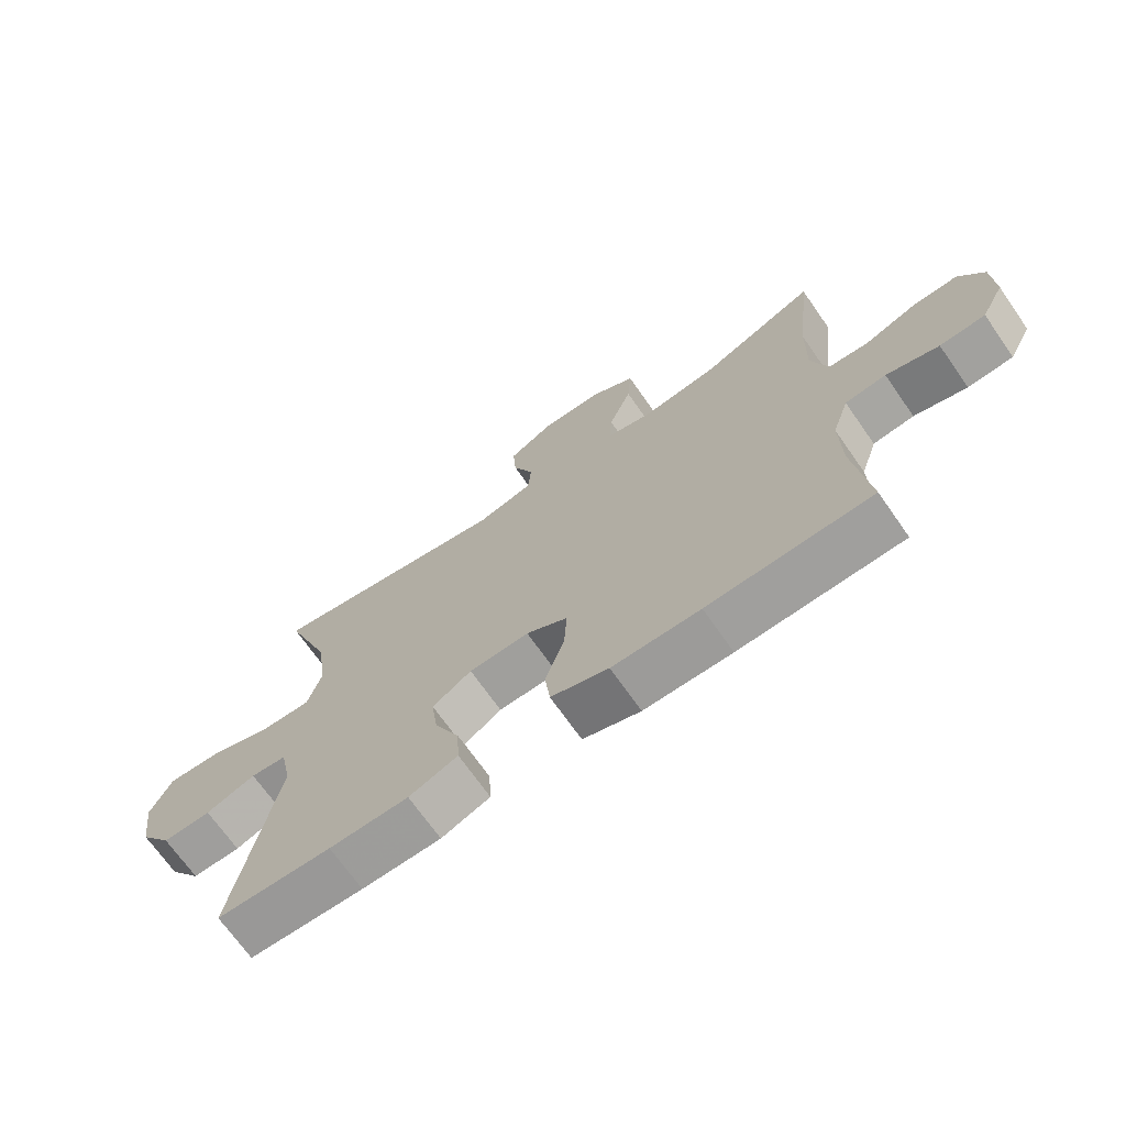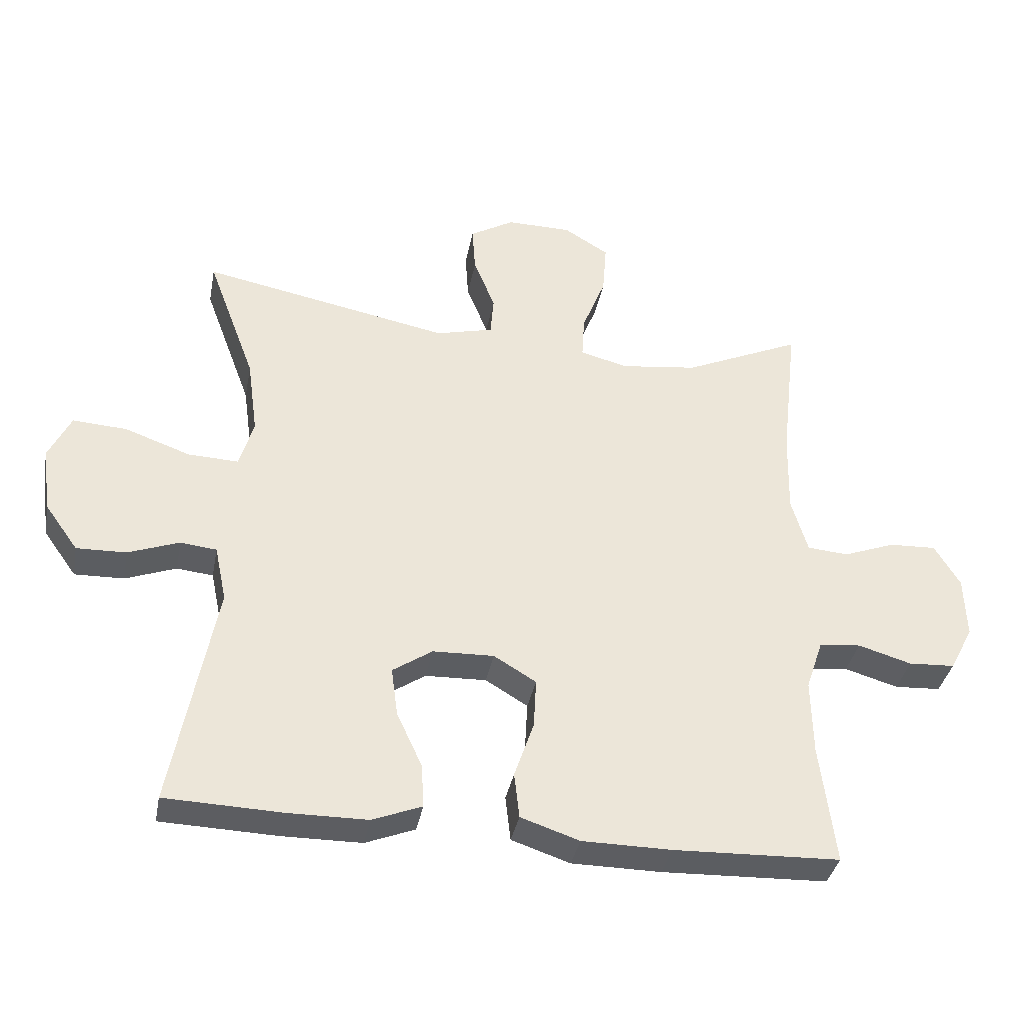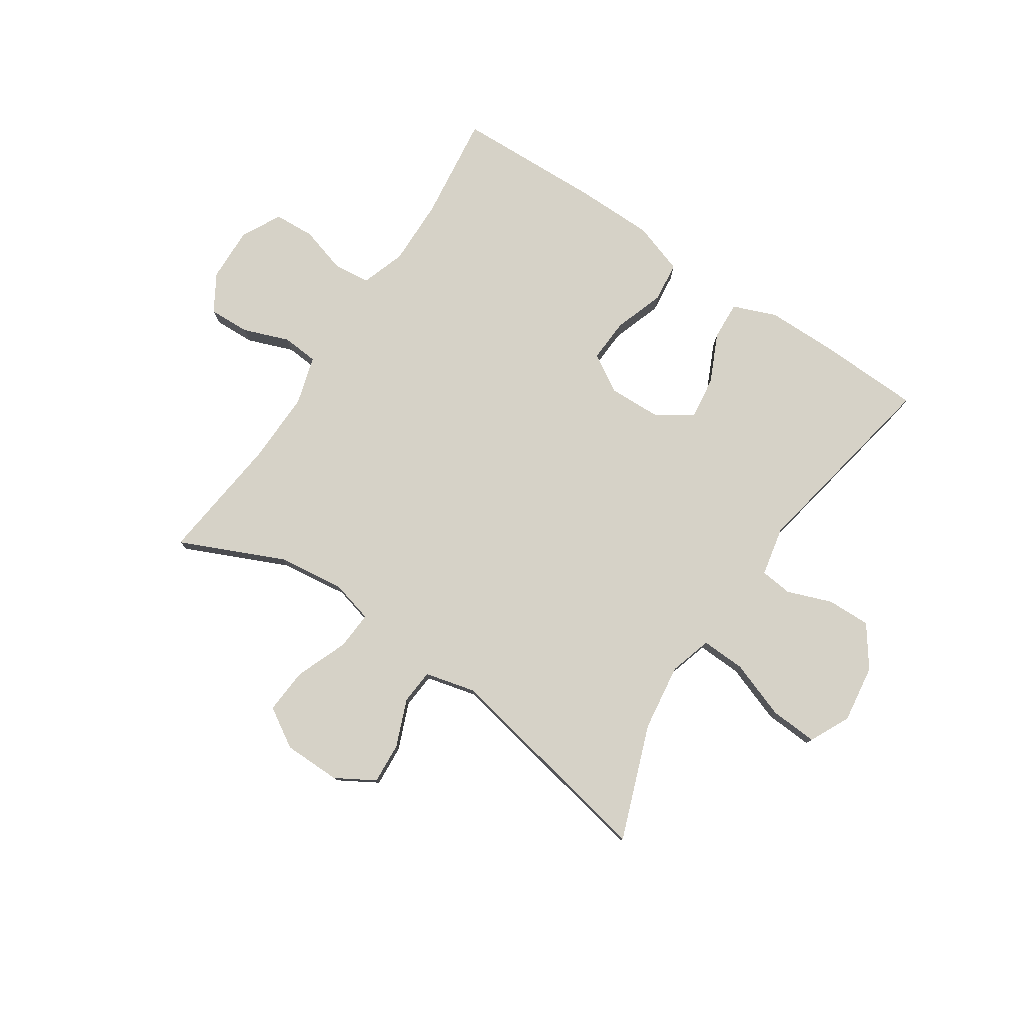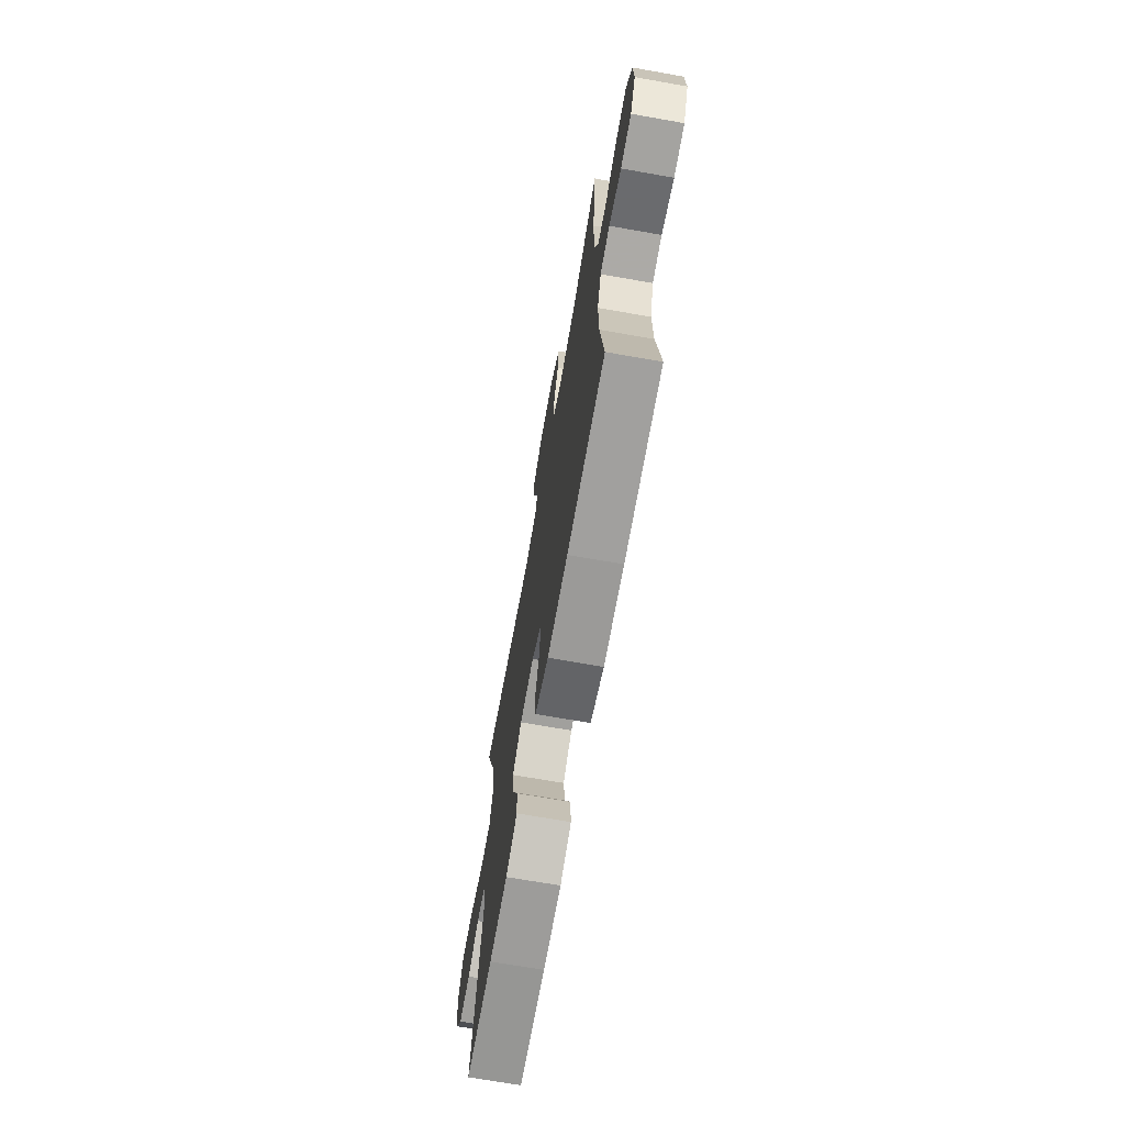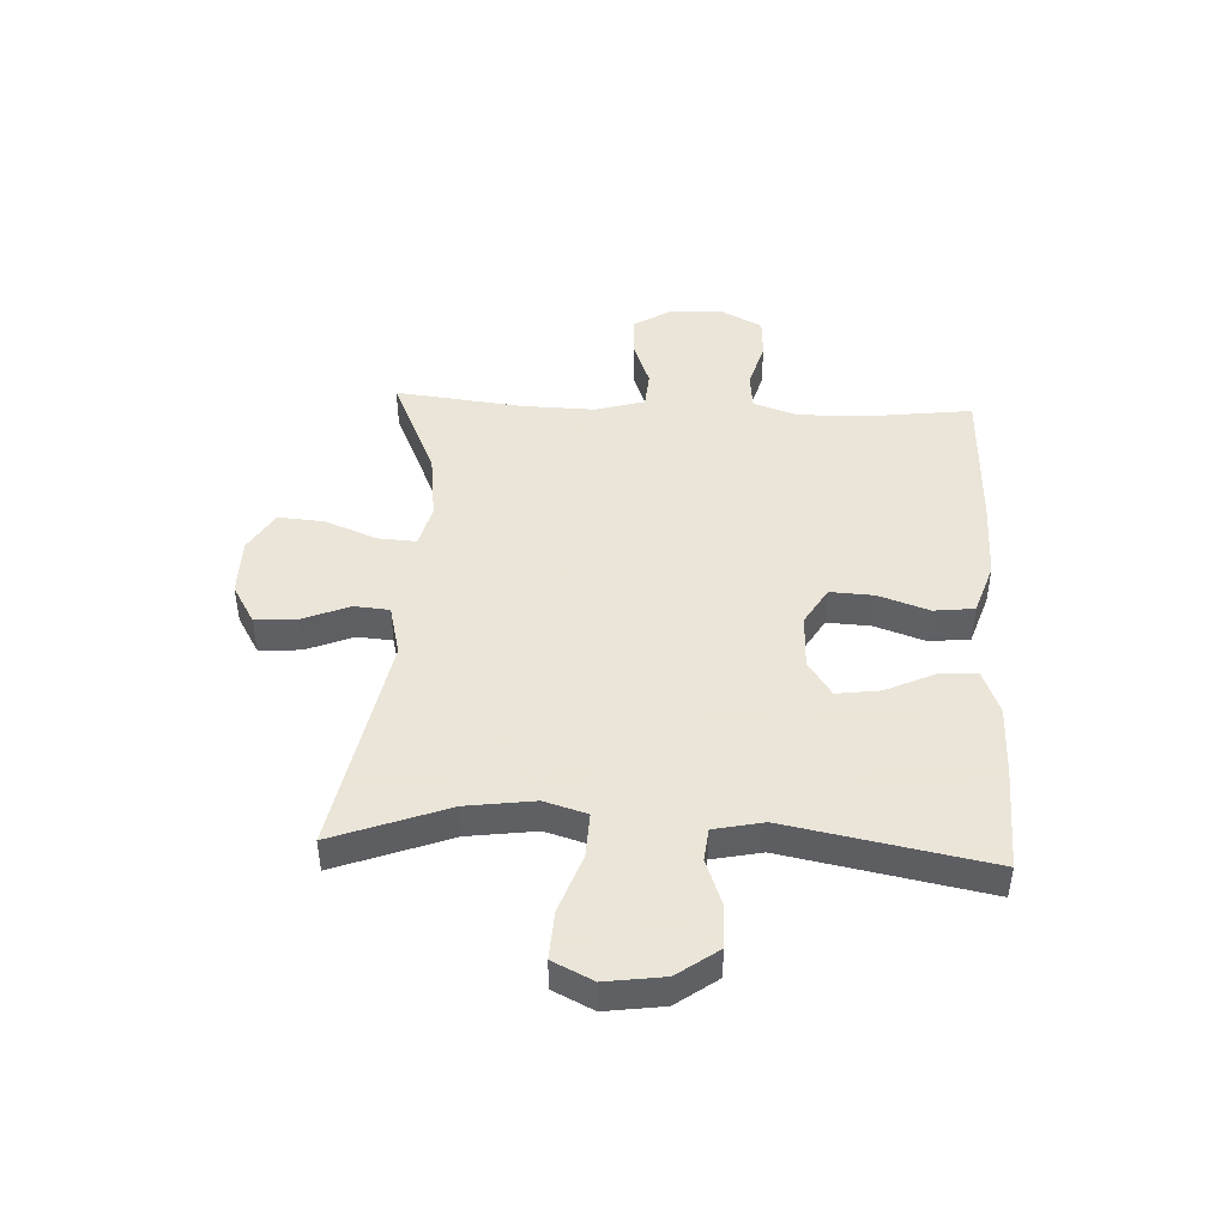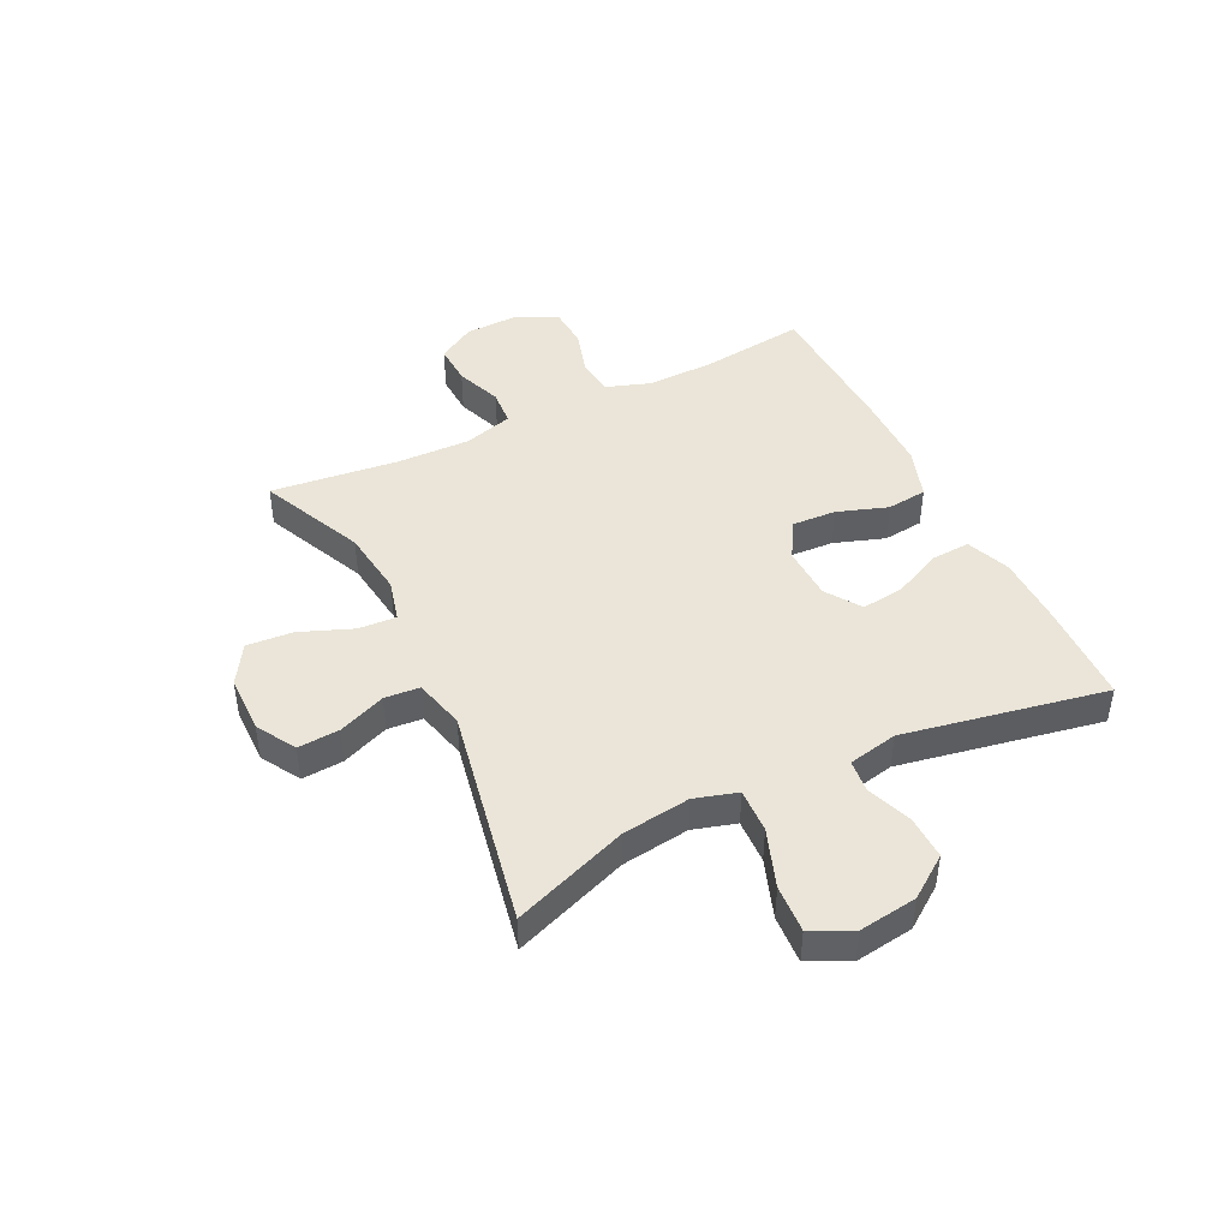
<metadata>
{"format":"obj","ext":"obj","renderer":"f3d","projection":"perspective","resolution":1024,"background":"white","views":[{"elev":-70.0,"azim":-145.0,"up":"+Z"},{"elev":-36.5,"azim":169.3,"up":"+Z"},{"elev":78.6,"azim":33.7,"up":"+Y"},{"elev":-69.7,"azim":-100.0,"up":"+Z"},{"elev":45.5,"azim":92.8,"up":"+Y"},{"elev":44.5,"azim":63.9,"up":"+Y"}]}
</metadata>
<code>
v -0.5 0.07 -0.5
v -0.477 0.07 -0.315
v -0.475 0.07 -0.199
v -0.501 0.07 -0.122
v -0.565 0.07 -0.115
v -0.647 0.07 -0.139
v -0.718 0.07 -0.135
v -0.754 0.07 -0.066
v -0.751 0.07 0.029
v -0.712 0.07 0.094
v -0.64 0.07 0.091
v -0.56 0.07 0.061
v -0.497 0.07 0.066
v -0.472 0.07 0.151
v -0.475 0.07 0.279
v -0.5 0.07 0.5
v -0.319 0.07 0.419
v -0.201 0.07 0.404
v -0.128 0.07 0.423
v -0.132 0.07 0.489
v -0.168 0.07 0.58
v -0.174 0.07 0.66
v -0.105 0.07 0.702
v -0.005 0.07 0.703
v 0.063 0.07 0.663
v 0.058 0.07 0.591
v 0.025 0.07 0.509
v 0.03 0.07 0.448
v 0.118 0.07 0.426
v 0.5 0.07 0.5
v 0.426 0.07 0.301
v 0.41 0.07 0.183
v 0.432 0.07 0.109
v 0.509 0.07 0.112
v 0.61 0.07 0.148
v 0.693 0.07 0.153
v 0.727 0.07 0.083
v 0.713 0.07 -0.018
v 0.662 0.07 -0.089
v 0.586 0.07 -0.087
v 0.508 0.07 -0.058
v 0.452 0.07 -0.064
v 0.434 0.07 -0.15
v 0.5 0.07 -0.5
v 0.322 0.07 -0.506
v 0.199 0.07 -0.505
v 0.123 0.07 -0.475
v 0.127 0.07 -0.408
v 0.166 0.07 -0.324
v 0.176 0.07 -0.249
v 0.115 0.07 -0.208
v 0.021 0.07 -0.205
v -0.044 0.07 -0.244
v -0.04 0.07 -0.32
v -0.01 0.07 -0.408
v -0.018 0.07 -0.478
v -0.108 0.07 -0.508
v -0.245 0.07 -0.509
v -0.5 0 -0.5
v -0.477 0 -0.315
v -0.475 0 -0.199
v -0.501 0 -0.122
v -0.565 0 -0.115
v -0.647 0 -0.139
v -0.718 0 -0.135
v -0.754 0 -0.066
v -0.751 0 0.029
v -0.712 0 0.094
v -0.64 0 0.091
v -0.56 0 0.061
v -0.497 0 0.066
v -0.472 0 0.151
v -0.475 0 0.279
v -0.5 0 0.5
v -0.319 0 0.419
v -0.201 0 0.404
v -0.128 0 0.423
v -0.132 0 0.489
v -0.168 0 0.58
v -0.174 0 0.66
v -0.105 0 0.702
v -0.005 0 0.703
v 0.063 0 0.663
v 0.058 0 0.591
v 0.025 0 0.509
v 0.03 0 0.448
v 0.118 0 0.426
v 0.5 0 0.5
v 0.426 0 0.301
v 0.41 0 0.183
v 0.432 0 0.109
v 0.509 0 0.112
v 0.61 0 0.148
v 0.693 0 0.153
v 0.727 0 0.083
v 0.713 0 -0.018
v 0.662 0 -0.089
v 0.586 0 -0.087
v 0.508 0 -0.058
v 0.452 0 -0.064
v 0.434 0 -0.15
v 0.5 0 -0.5
v 0.322 0 -0.506
v 0.199 0 -0.505
v 0.123 0 -0.475
v 0.127 0 -0.408
v 0.166 0 -0.324
v 0.176 0 -0.249
v 0.115 0 -0.208
v 0.021 0 -0.205
v -0.044 0 -0.244
v -0.04 0 -0.32
v -0.01 0 -0.408
v -0.018 0 -0.478
v -0.108 0 -0.508
v -0.245 0 -0.509
f 57 58 1 2
f 54 55 56 57
f 53 54 57 2
f 52 53 2 3
f 46 47 48 49
f 46 49 50
f 43 44 45 46
f 42 43 46 50
f 38 39 40 41
f 38 41 42
f 37 38 42
f 34 35 36 37
f 33 34 37 42
f 32 33 42 50
f 29 30 31
f 28 29 31 32
f 24 25 26 27
f 24 27 28
f 23 24 28
f 20 21 22 23
f 19 20 23 28
f 18 19 28 32
f 15 16 17
f 14 15 17 18
f 13 14 18 32
f 9 10 11 12
f 9 12 13
f 5 6 7 8
f 4 5 8 9
f 52 3 4
f 51 52 4 9
f 32 50 51
f 9 13 32 51
f 60 59 116 115
f 115 114 113 112
f 60 115 112 111
f 61 60 111 110
f 107 106 105 104
f 108 107 104
f 104 103 102 101
f 108 104 101 100
f 99 98 97 96
f 100 99 96
f 100 96 95
f 95 94 93 92
f 100 95 92 91
f 108 100 91 90
f 89 88 87
f 90 89 87 86
f 85 84 83 82
f 86 85 82
f 86 82 81
f 81 80 79 78
f 86 81 78 77
f 90 86 77 76
f 75 74 73
f 76 75 73 72
f 90 76 72 71
f 70 69 68 67
f 71 70 67
f 66 65 64 63
f 67 66 63 62
f 62 61 110
f 67 62 110 109
f 109 108 90
f 109 90 71 67
f 1 59 60 2
f 2 60 61 3
f 3 61 62 4
f 4 62 63 5
f 5 63 64 6
f 6 64 65 7
f 7 65 66 8
f 8 66 67 9
f 9 67 68 10
f 10 68 69 11
f 11 69 70 12
f 12 70 71 13
f 13 71 72 14
f 14 72 73 15
f 15 73 74 16
f 16 74 75 17
f 17 75 76 18
f 18 76 77 19
f 19 77 78 20
f 20 78 79 21
f 21 79 80 22
f 22 80 81 23
f 23 81 82 24
f 24 82 83 25
f 25 83 84 26
f 26 84 85 27
f 27 85 86 28
f 28 86 87 29
f 29 87 88 30
f 30 88 89 31
f 31 89 90 32
f 32 90 91 33
f 33 91 92 34
f 34 92 93 35
f 35 93 94 36
f 36 94 95 37
f 37 95 96 38
f 38 96 97 39
f 39 97 98 40
f 40 98 99 41
f 41 99 100 42
f 42 100 101 43
f 43 101 102 44
f 44 102 103 45
f 45 103 104 46
f 46 104 105 47
f 47 105 106 48
f 48 106 107 49
f 49 107 108 50
f 50 108 109 51
f 51 109 110 52
f 52 110 111 53
f 53 111 112 54
f 54 112 113 55
f 55 113 114 56
f 56 114 115 57
f 57 115 116 58
f 58 116 59 1

</code>
